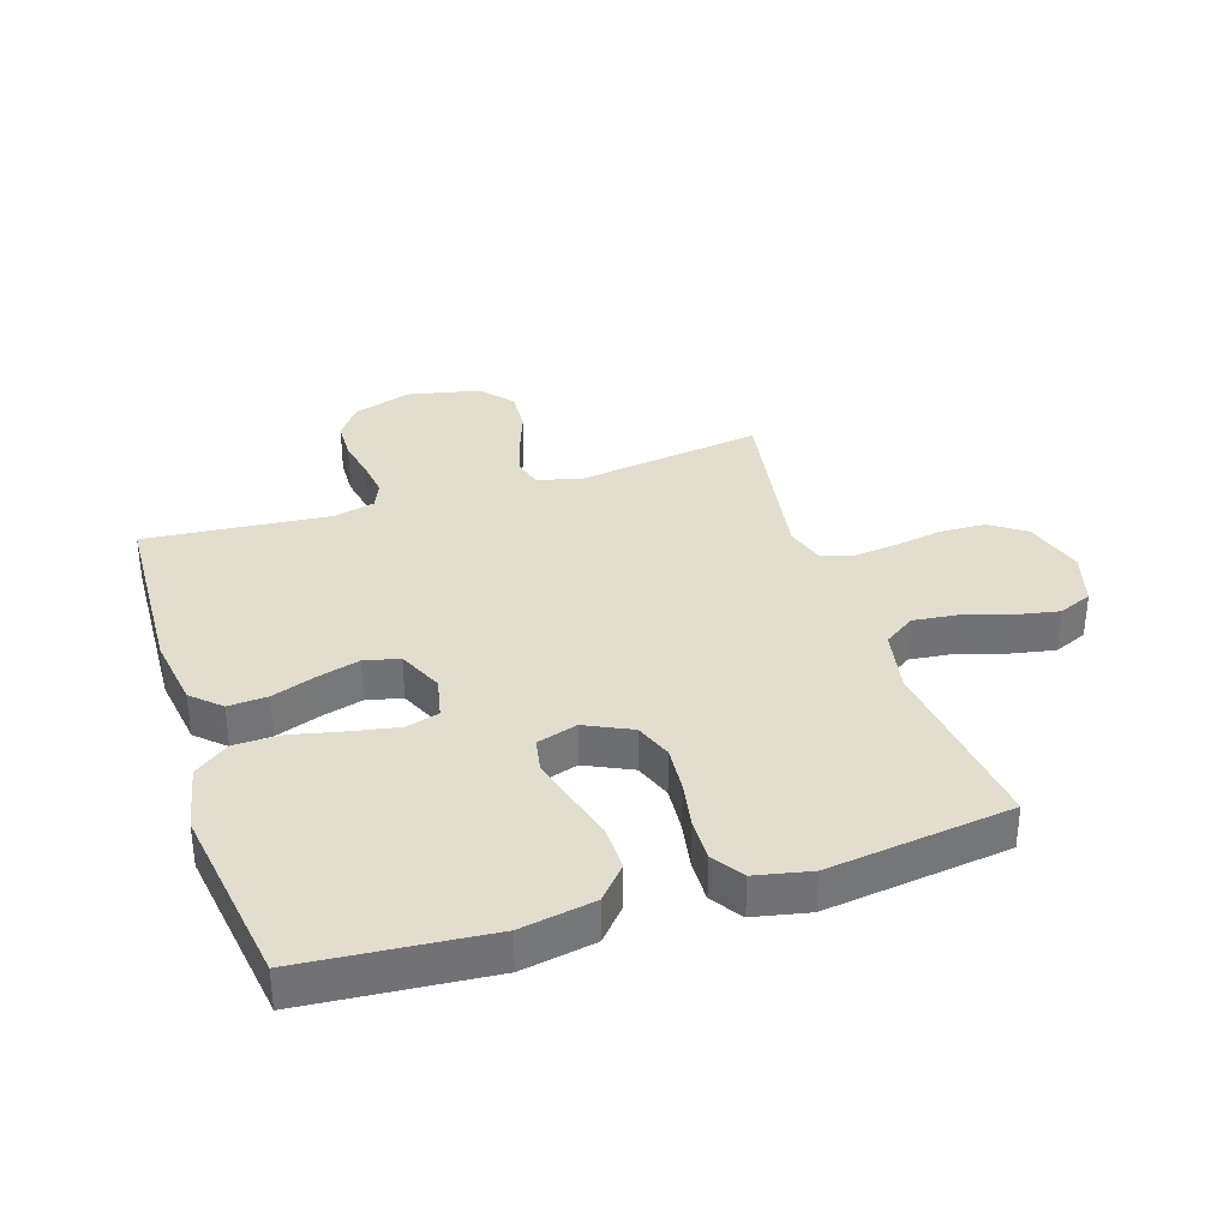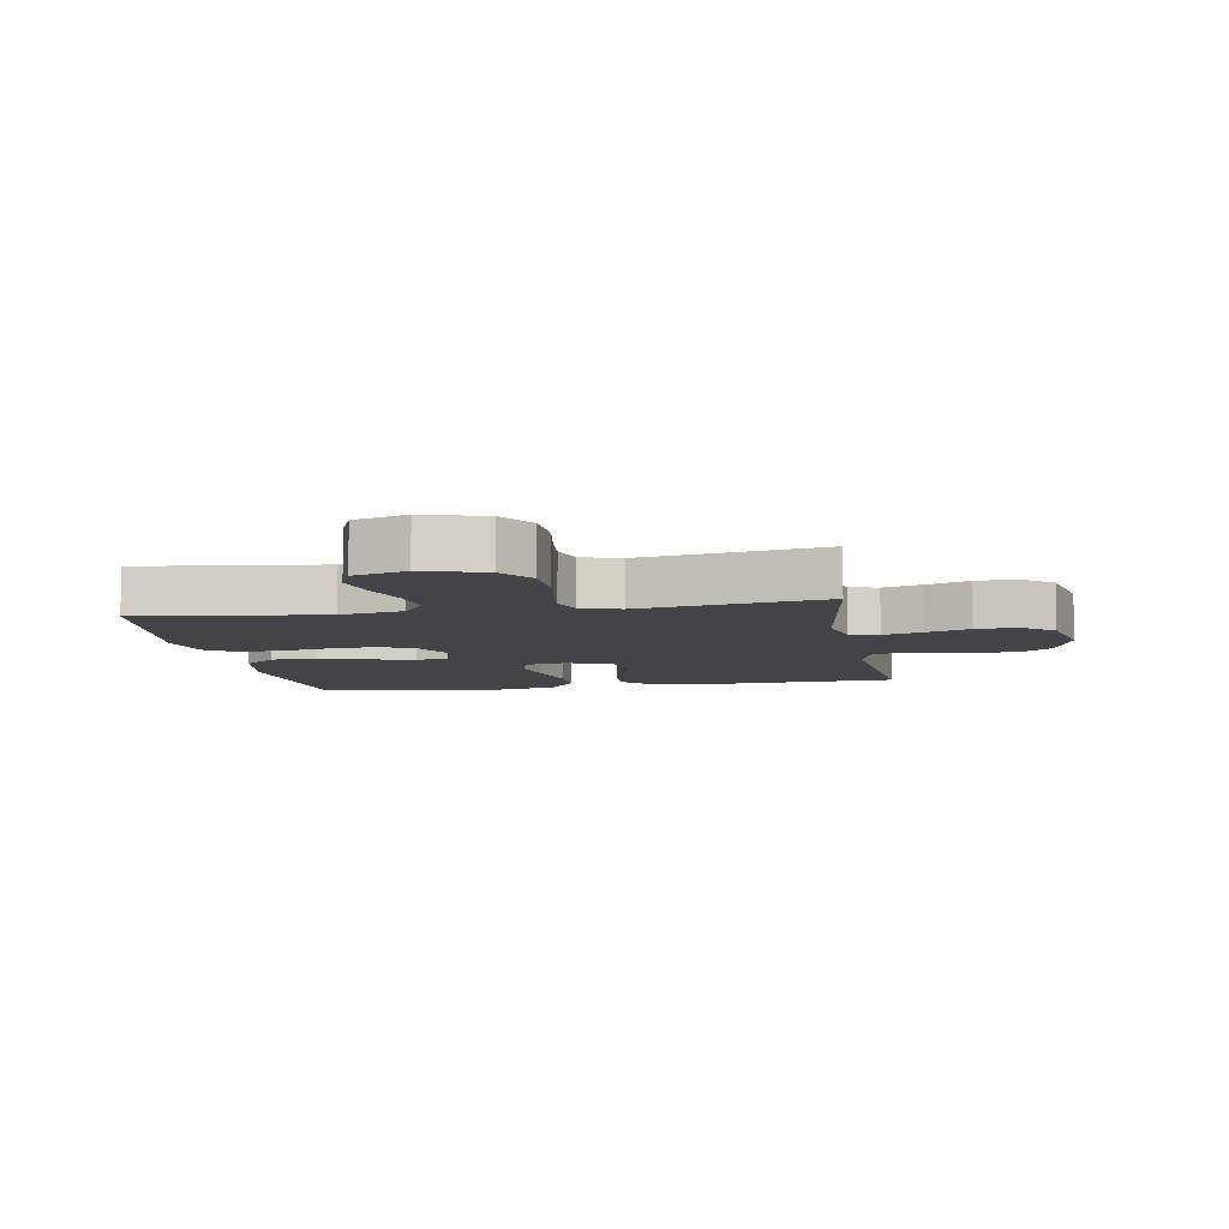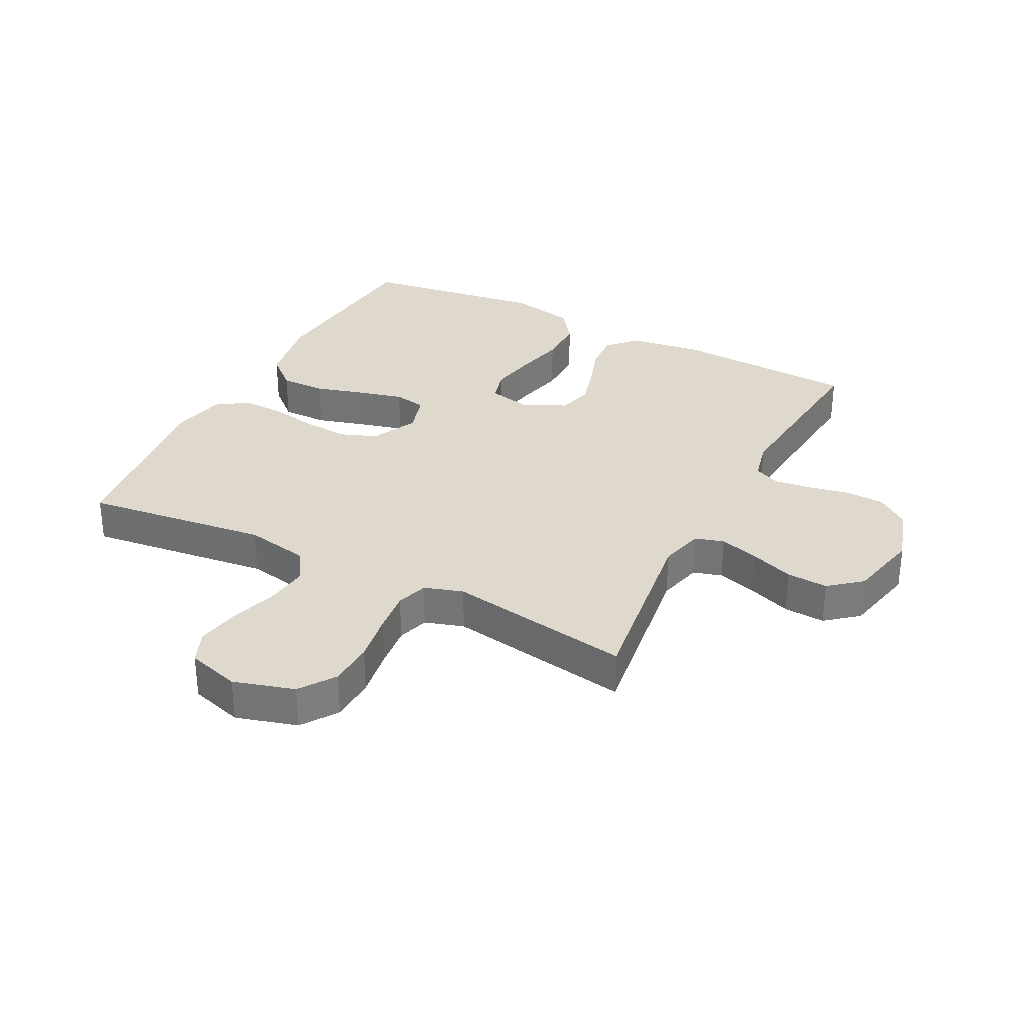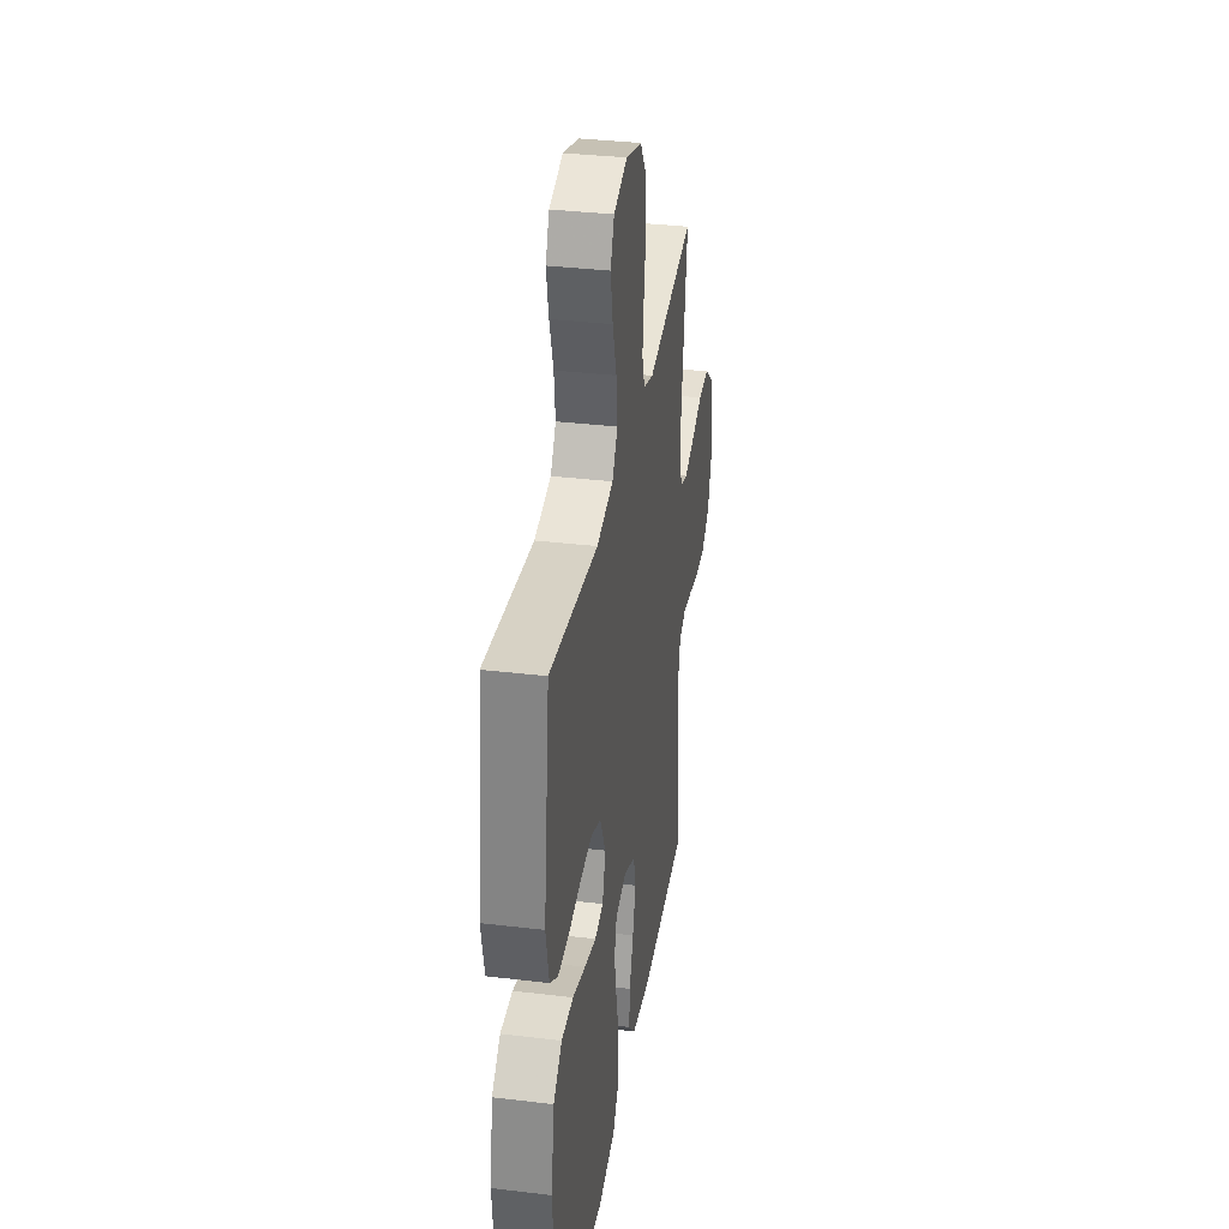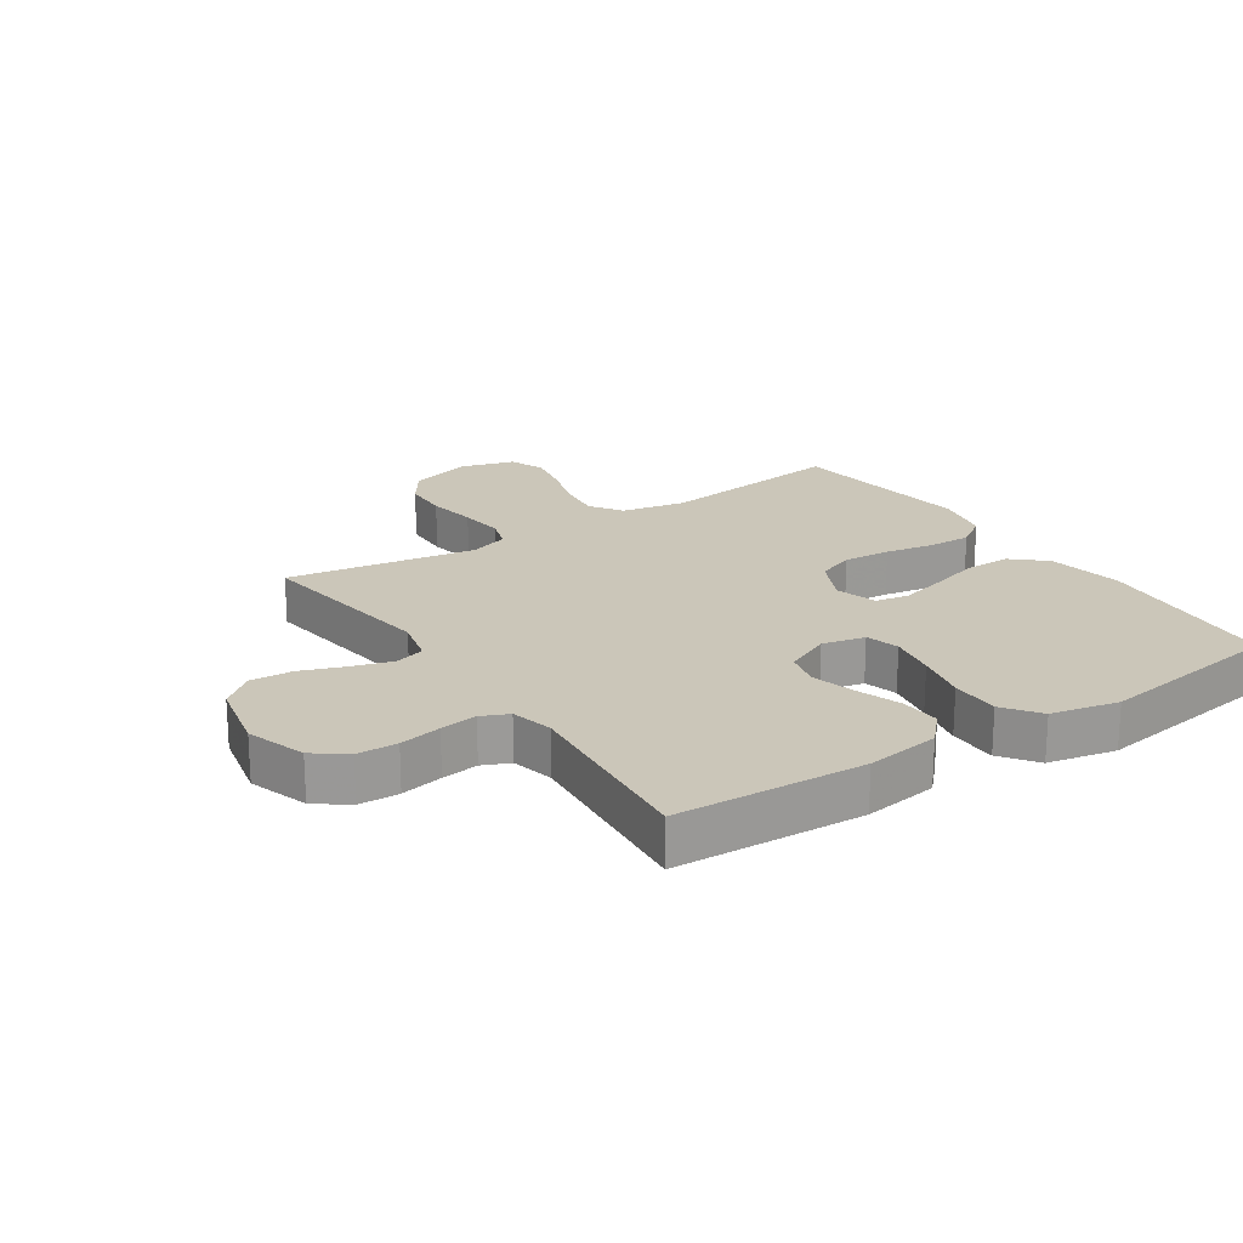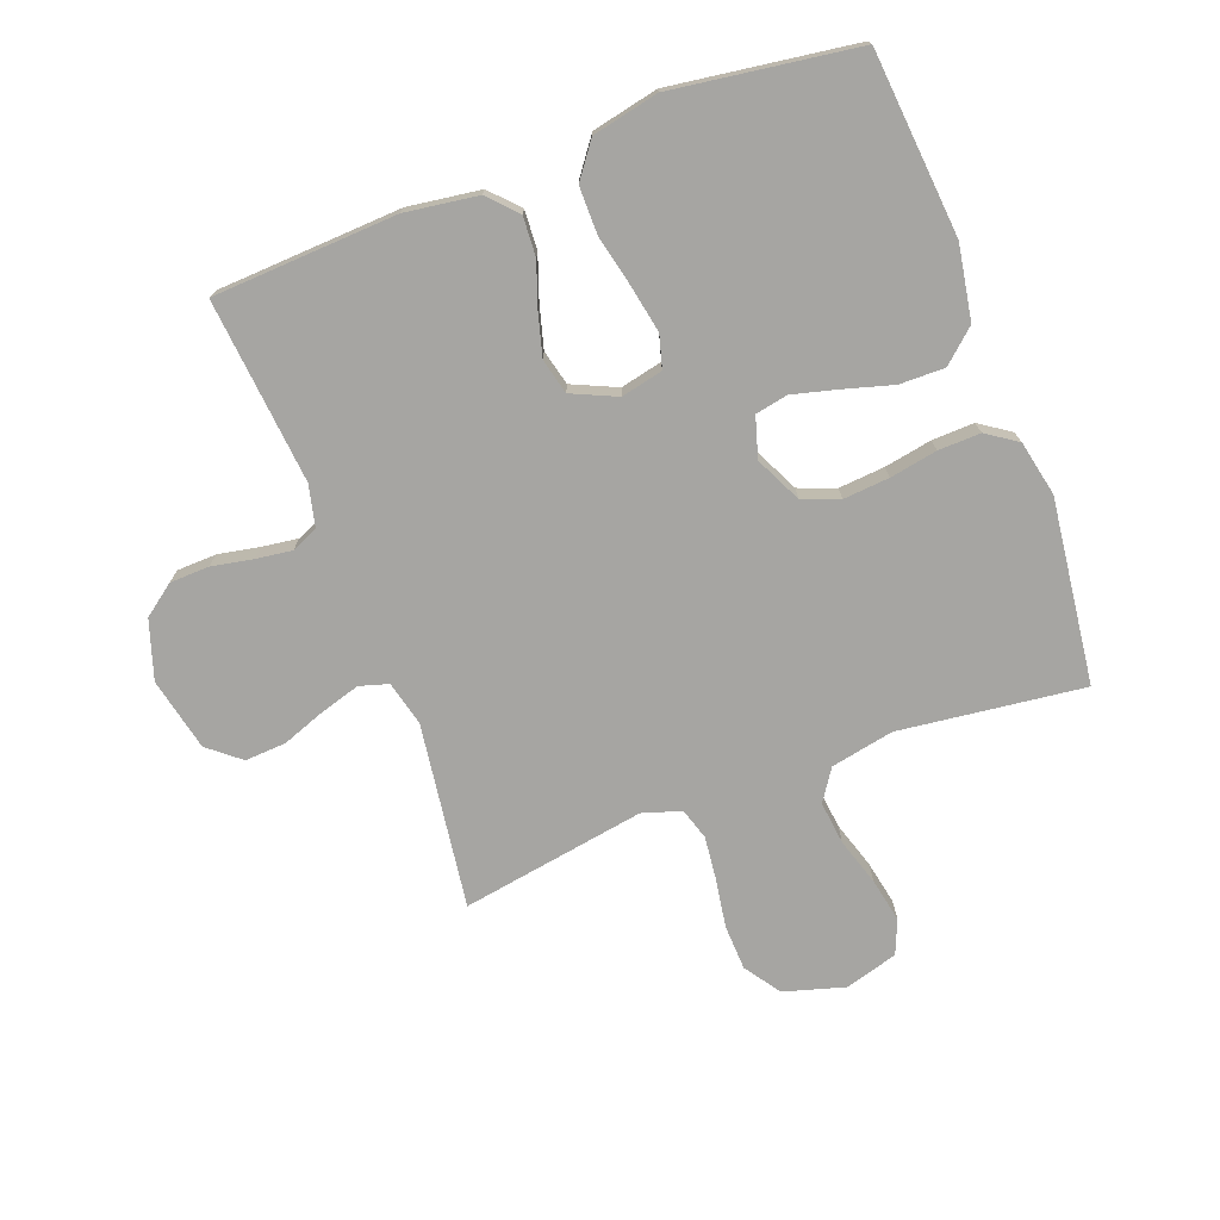
<metadata>
{"format":"obj","ext":"obj","renderer":"f3d","projection":"perspective","resolution":1024,"background":"white","views":[{"elev":34.8,"azim":-108.0,"up":"+Y"},{"elev":-7.7,"azim":9.9,"up":"+Y"},{"elev":32.0,"azim":27.3,"up":"+Y"},{"elev":34.3,"azim":-80.8,"up":"+Z"},{"elev":20.9,"azim":146.3,"up":"+Y"},{"elev":-73.8,"azim":-159.3,"up":"+Y"}]}
</metadata>
<code>
v -0.5 0.07 -0.5
v -0.526 0.07 -0.2
v -0.505 0.07 -0.08
v -0.452 0.07 -0.033
v -0.378 0.07 -0.034
v -0.298 0.07 -0.057
v -0.225 0.07 -0.076
v -0.172 0.07 -0.066
v -0.152 0.07 0
v -0.188 0.07 0.075
v -0.248 0.07 0.098
v -0.323 0.07 0.092
v -0.4 0.07 0.078
v -0.469 0.07 0.076
v -0.519 0.07 0.11
v -0.538 0.07 0.2
v -0.5 0.07 0.5
v -0.2 0.07 0.463
v -0.097 0.07 0.483
v -0.063 0.07 0.534
v -0.071 0.07 0.604
v -0.095 0.07 0.681
v -0.109 0.07 0.753
v -0.086 0.07 0.808
v 0 0.07 0.833
v 0.099 0.07 0.804
v 0.139 0.07 0.746
v 0.142 0.07 0.672
v 0.129 0.07 0.593
v 0.121 0.07 0.522
v 0.137 0.07 0.471
v 0.2 0.07 0.451
v 0.5 0.07 0.5
v 0.458 0.07 0.2
v 0.476 0.07 0.127
v 0.523 0.07 0.113
v 0.587 0.07 0.132
v 0.658 0.07 0.158
v 0.725 0.07 0.162
v 0.777 0.07 0.119
v 0.803 0.07 0
v 0.772 0.07 -0.095
v 0.721 0.07 -0.133
v 0.657 0.07 -0.135
v 0.59 0.07 -0.122
v 0.531 0.07 -0.114
v 0.488 0.07 -0.133
v 0.472 0.07 -0.2
v 0.5 0.07 -0.5
v 0.2 0.07 -0.515
v 0.082 0.07 -0.498
v 0.039 0.07 -0.452
v 0.043 0.07 -0.388
v 0.068 0.07 -0.317
v 0.087 0.07 -0.248
v 0.073 0.07 -0.191
v 0 0.07 -0.158
v -0.068 0.07 -0.173
v -0.083 0.07 -0.226
v -0.069 0.07 -0.302
v -0.05 0.07 -0.385
v -0.05 0.07 -0.463
v -0.092 0.07 -0.52
v -0.2 0.07 -0.543
v -0.5 0 -0.5
v -0.526 0 -0.2
v -0.505 0 -0.08
v -0.452 0 -0.033
v -0.378 0 -0.034
v -0.298 0 -0.057
v -0.225 0 -0.076
v -0.172 0 -0.066
v -0.152 0 0
v -0.188 0 0.075
v -0.248 0 0.098
v -0.323 0 0.092
v -0.4 0 0.078
v -0.469 0 0.076
v -0.519 0 0.11
v -0.538 0 0.2
v -0.5 0 0.5
v -0.2 0 0.463
v -0.097 0 0.483
v -0.063 0 0.534
v -0.071 0 0.604
v -0.095 0 0.681
v -0.109 0 0.753
v -0.086 0 0.808
v 0 0 0.833
v 0.099 0 0.804
v 0.139 0 0.746
v 0.142 0 0.672
v 0.129 0 0.593
v 0.121 0 0.522
v 0.137 0 0.471
v 0.2 0 0.451
v 0.5 0 0.5
v 0.458 0 0.2
v 0.476 0 0.127
v 0.523 0 0.113
v 0.587 0 0.132
v 0.658 0 0.158
v 0.725 0 0.162
v 0.777 0 0.119
v 0.803 0 0
v 0.772 0 -0.095
v 0.721 0 -0.133
v 0.657 0 -0.135
v 0.59 0 -0.122
v 0.531 0 -0.114
v 0.488 0 -0.133
v 0.472 0 -0.2
v 0.5 0 -0.5
v 0.2 0 -0.515
v 0.082 0 -0.498
v 0.039 0 -0.452
v 0.043 0 -0.388
v 0.068 0 -0.317
v 0.087 0 -0.248
v 0.073 0 -0.191
v 0 0 -0.158
v -0.068 0 -0.173
v -0.083 0 -0.226
v -0.069 0 -0.302
v -0.05 0 -0.385
v -0.05 0 -0.463
v -0.092 0 -0.52
v -0.2 0 -0.543
f 4 5 6
f 3 4 6
f 2 3 6
f 1 2 6
f 64 1 6
f 63 64 6
f 62 63 6
f 61 62 6
f 60 61 6
f 59 60 6 7
f 58 59 7 8
f 57 58 8 9
f 56 57 9 10
f 52 53 54
f 51 52 54
f 50 51 54
f 49 50 54
f 48 49 54
f 47 48 54 55
f 46 47 55 56
f 43 44 45
f 42 43 45
f 41 42 45
f 40 41 45
f 39 40 45
f 38 39 45
f 37 38 45
f 36 37 45 46
f 46 56 10
f 36 46 10
f 35 36 10
f 32 33 34
f 35 10 11
f 34 35 11
f 32 34 11
f 31 32 11
f 27 28 29
f 26 27 29
f 25 26 29
f 24 25 29
f 23 24 29
f 22 23 29
f 21 22 29
f 20 21 29 30
f 31 11 12
f 30 31 12
f 20 30 12
f 19 20 12
f 16 17 18
f 16 18 19
f 15 16 19
f 14 15 19
f 13 14 19
f 12 13 19
f 70 69 68
f 70 68 67
f 70 67 66
f 70 66 65
f 70 65 128
f 70 128 127
f 70 127 126
f 70 126 125
f 70 125 124
f 71 70 124 123
f 72 71 123 122
f 73 72 122 121
f 74 73 121 120
f 118 117 116
f 118 116 115
f 118 115 114
f 118 114 113
f 118 113 112
f 119 118 112 111
f 120 119 111 110
f 109 108 107
f 109 107 106
f 109 106 105
f 109 105 104
f 109 104 103
f 109 103 102
f 109 102 101
f 110 109 101 100
f 74 120 110
f 74 110 100
f 74 100 99
f 98 97 96
f 75 74 99
f 75 99 98
f 75 98 96
f 75 96 95
f 93 92 91
f 93 91 90
f 93 90 89
f 93 89 88
f 93 88 87
f 93 87 86
f 93 86 85
f 94 93 85 84
f 76 75 95
f 76 95 94
f 76 94 84
f 76 84 83
f 82 81 80
f 83 82 80
f 83 80 79
f 83 79 78
f 83 78 77
f 83 77 76
f 1 65 66 2
f 2 66 67 3
f 3 67 68 4
f 4 68 69 5
f 5 69 70 6
f 6 70 71 7
f 7 71 72 8
f 8 72 73 9
f 9 73 74 10
f 10 74 75 11
f 11 75 76 12
f 12 76 77 13
f 13 77 78 14
f 14 78 79 15
f 15 79 80 16
f 16 80 81 17
f 17 81 82 18
f 18 82 83 19
f 19 83 84 20
f 20 84 85 21
f 21 85 86 22
f 22 86 87 23
f 23 87 88 24
f 24 88 89 25
f 25 89 90 26
f 26 90 91 27
f 27 91 92 28
f 28 92 93 29
f 29 93 94 30
f 30 94 95 31
f 31 95 96 32
f 32 96 97 33
f 33 97 98 34
f 34 98 99 35
f 35 99 100 36
f 36 100 101 37
f 37 101 102 38
f 38 102 103 39
f 39 103 104 40
f 40 104 105 41
f 41 105 106 42
f 42 106 107 43
f 43 107 108 44
f 44 108 109 45
f 45 109 110 46
f 46 110 111 47
f 47 111 112 48
f 48 112 113 49
f 49 113 114 50
f 50 114 115 51
f 51 115 116 52
f 52 116 117 53
f 53 117 118 54
f 54 118 119 55
f 55 119 120 56
f 56 120 121 57
f 57 121 122 58
f 58 122 123 59
f 59 123 124 60
f 60 124 125 61
f 61 125 126 62
f 62 126 127 63
f 63 127 128 64
f 64 128 65 1

</code>
